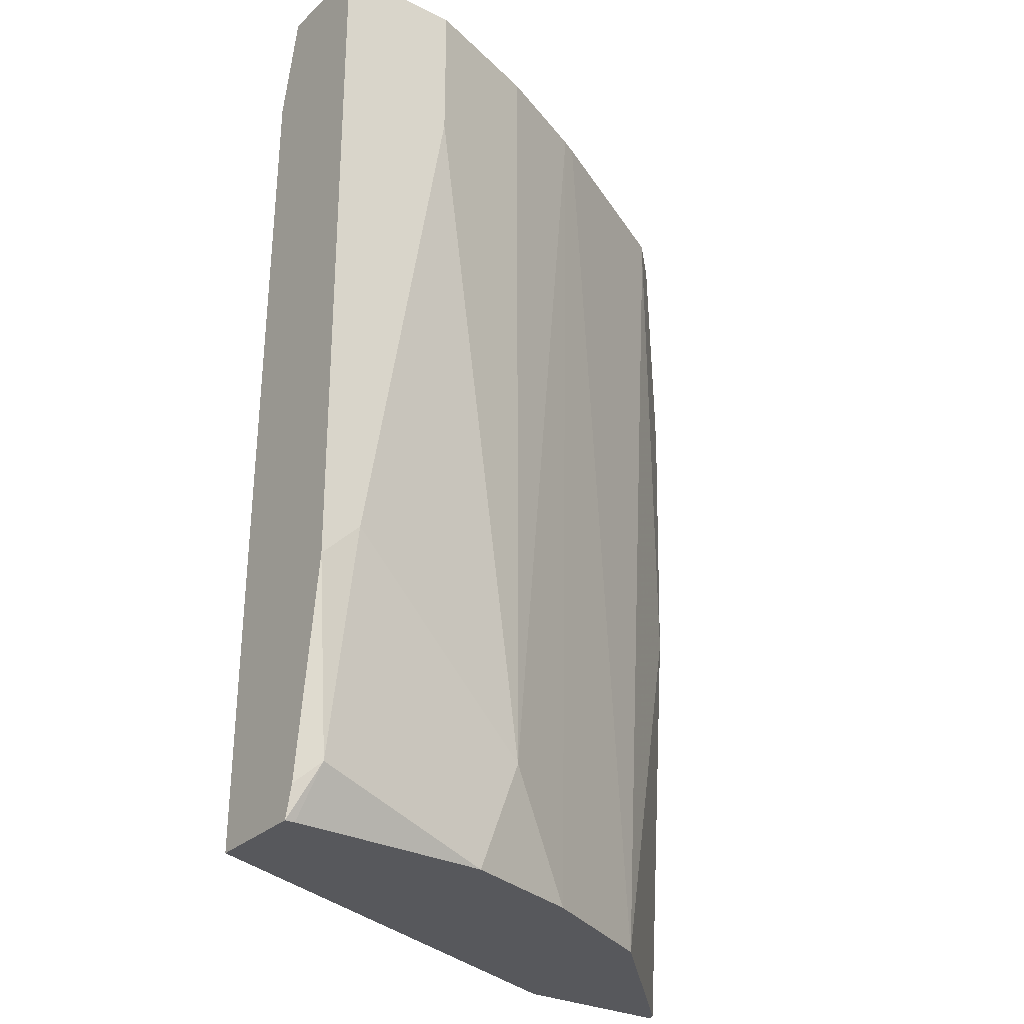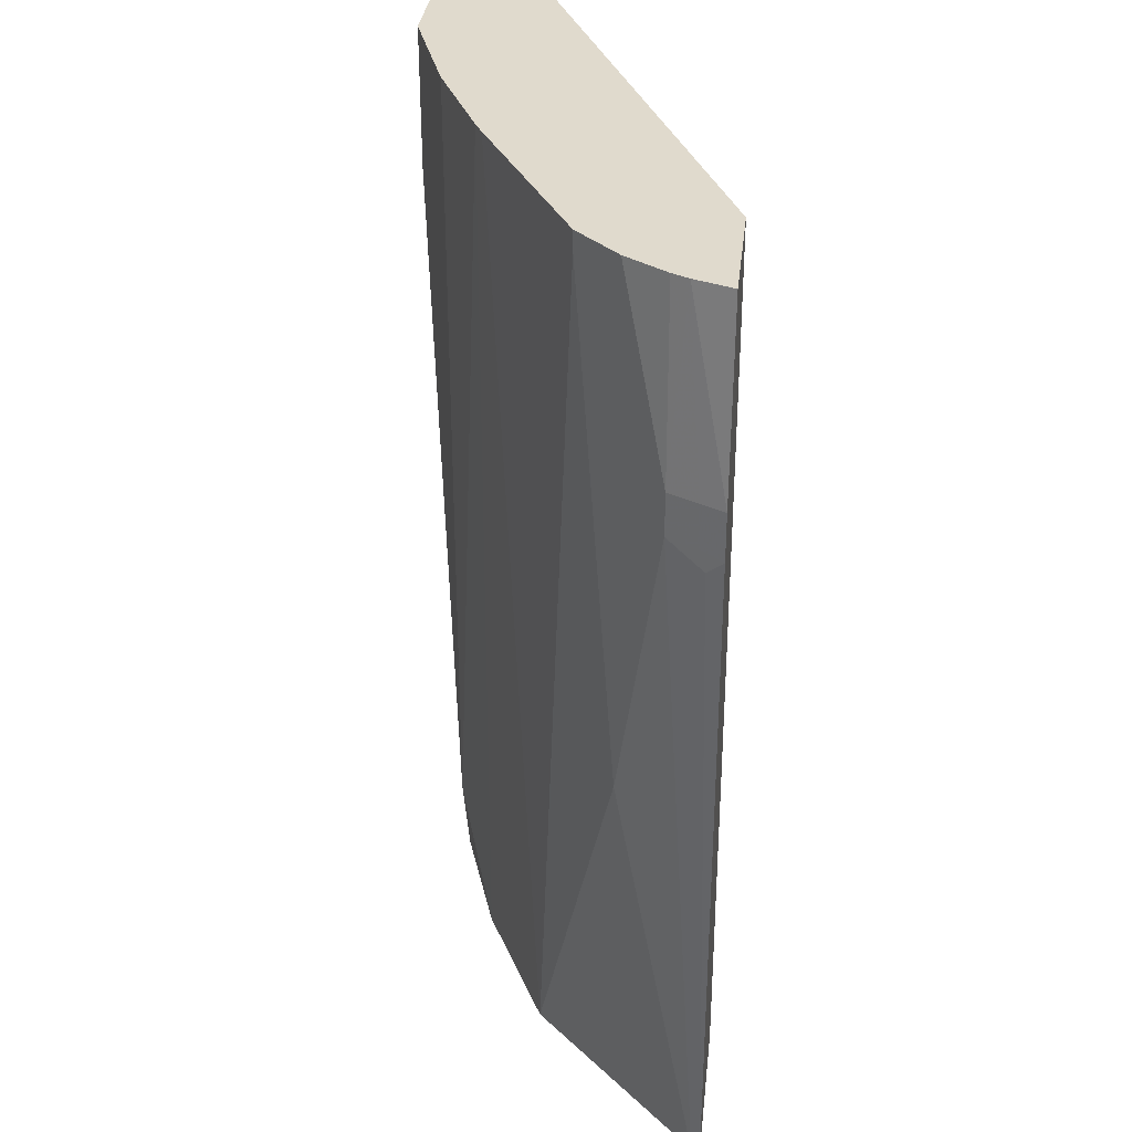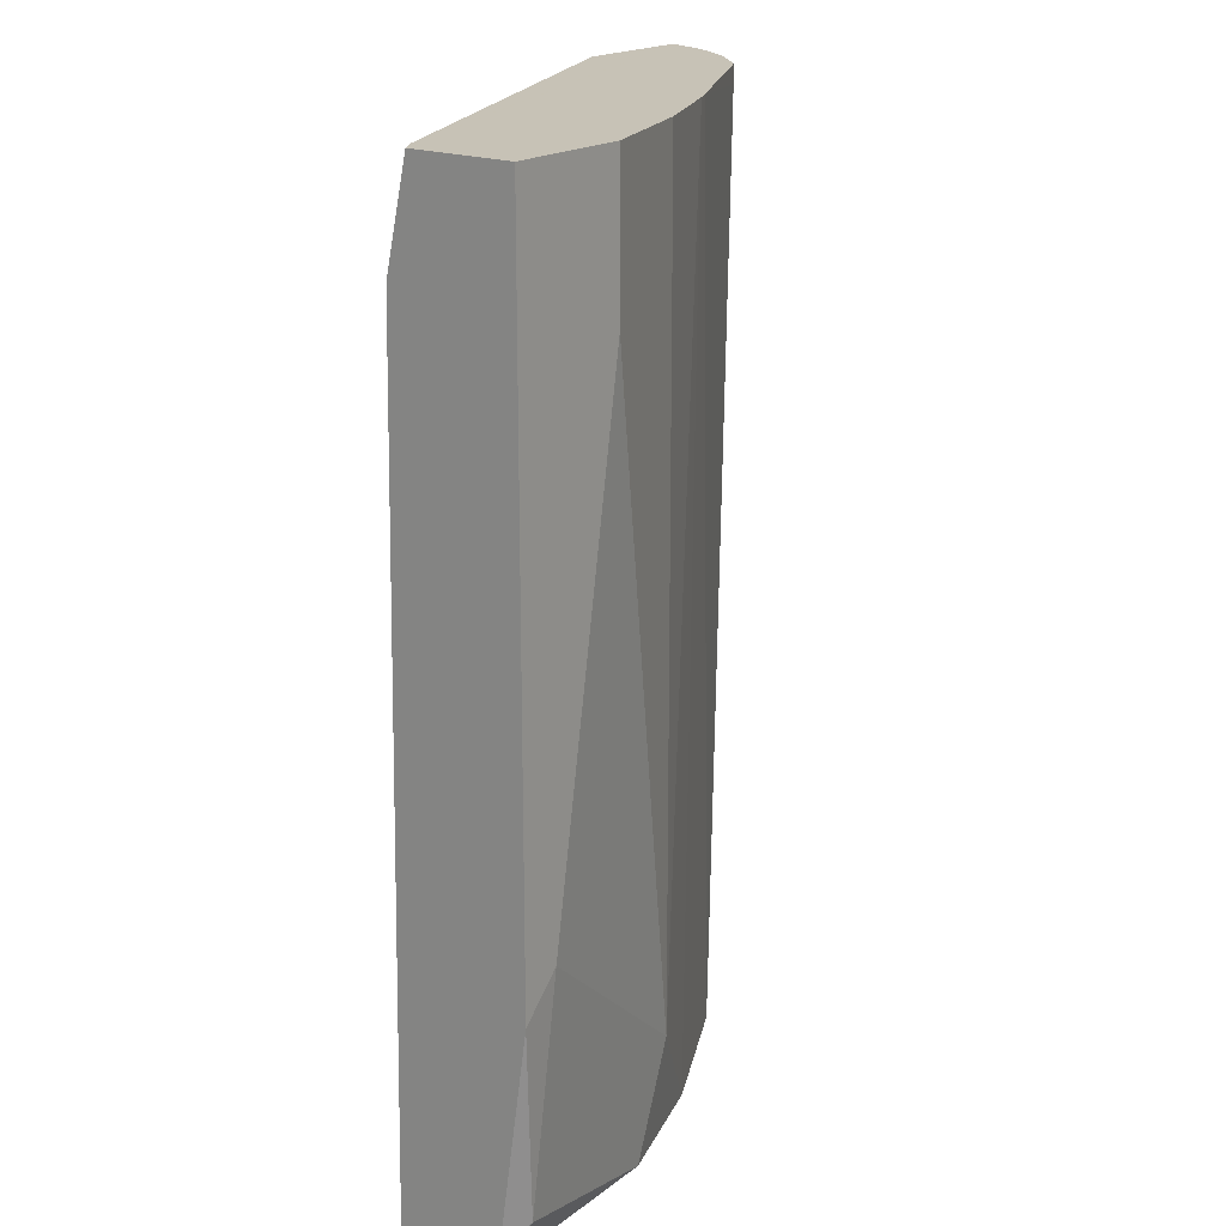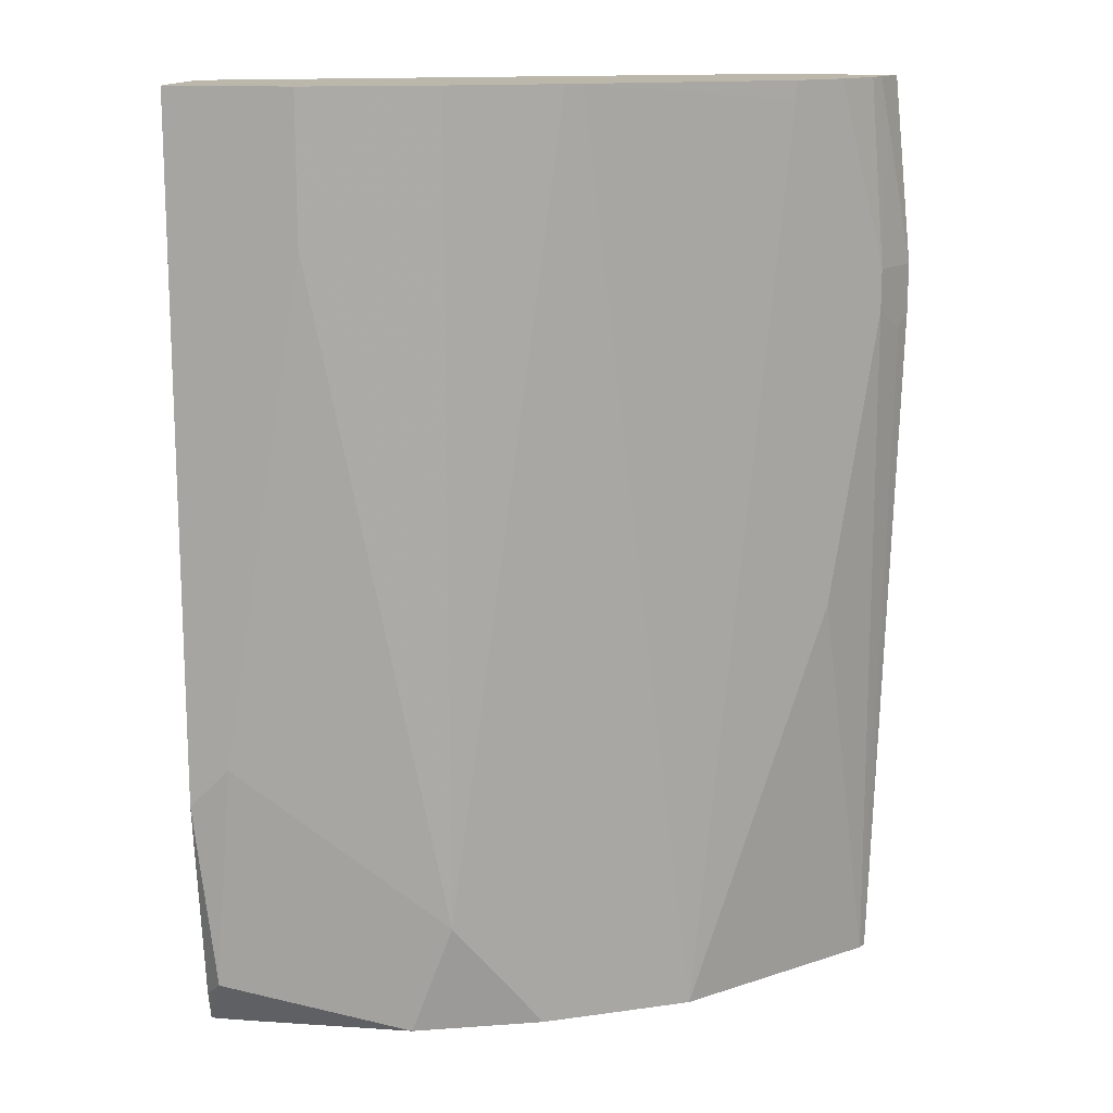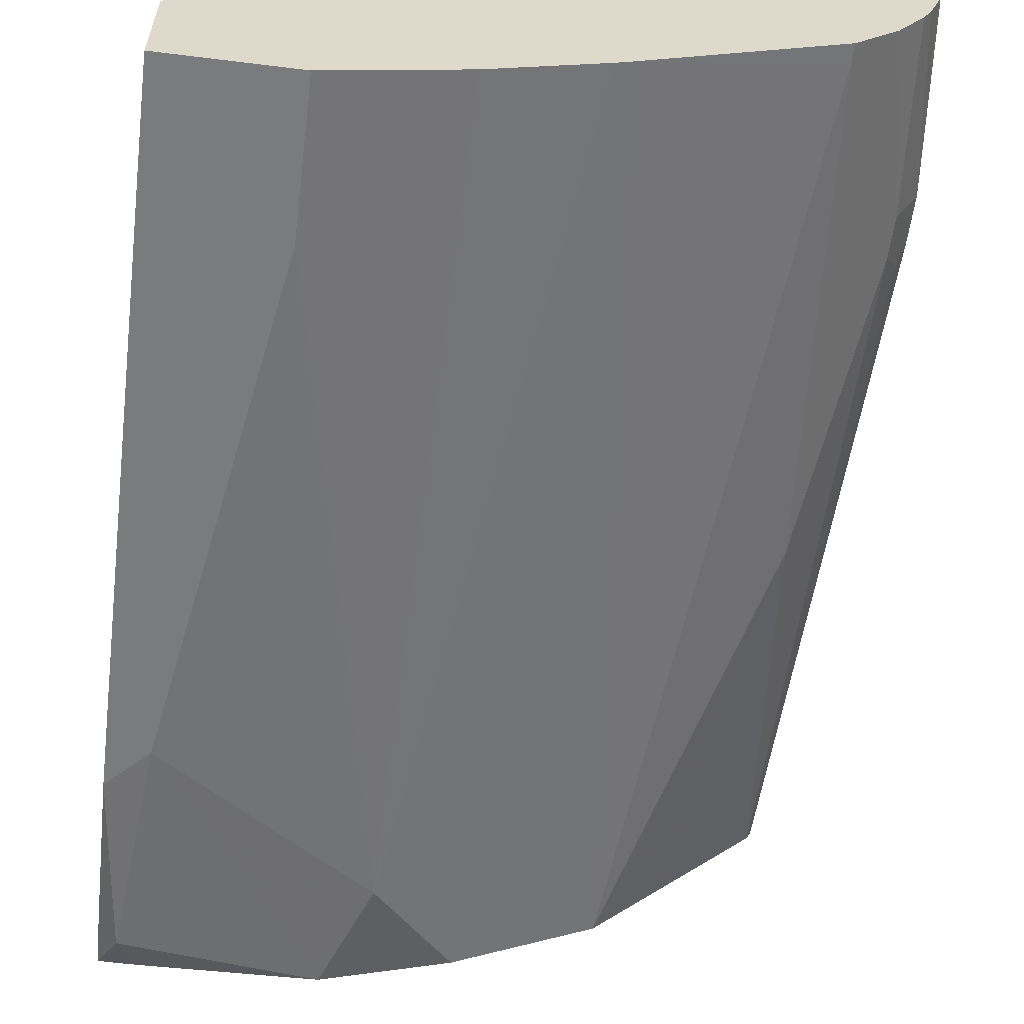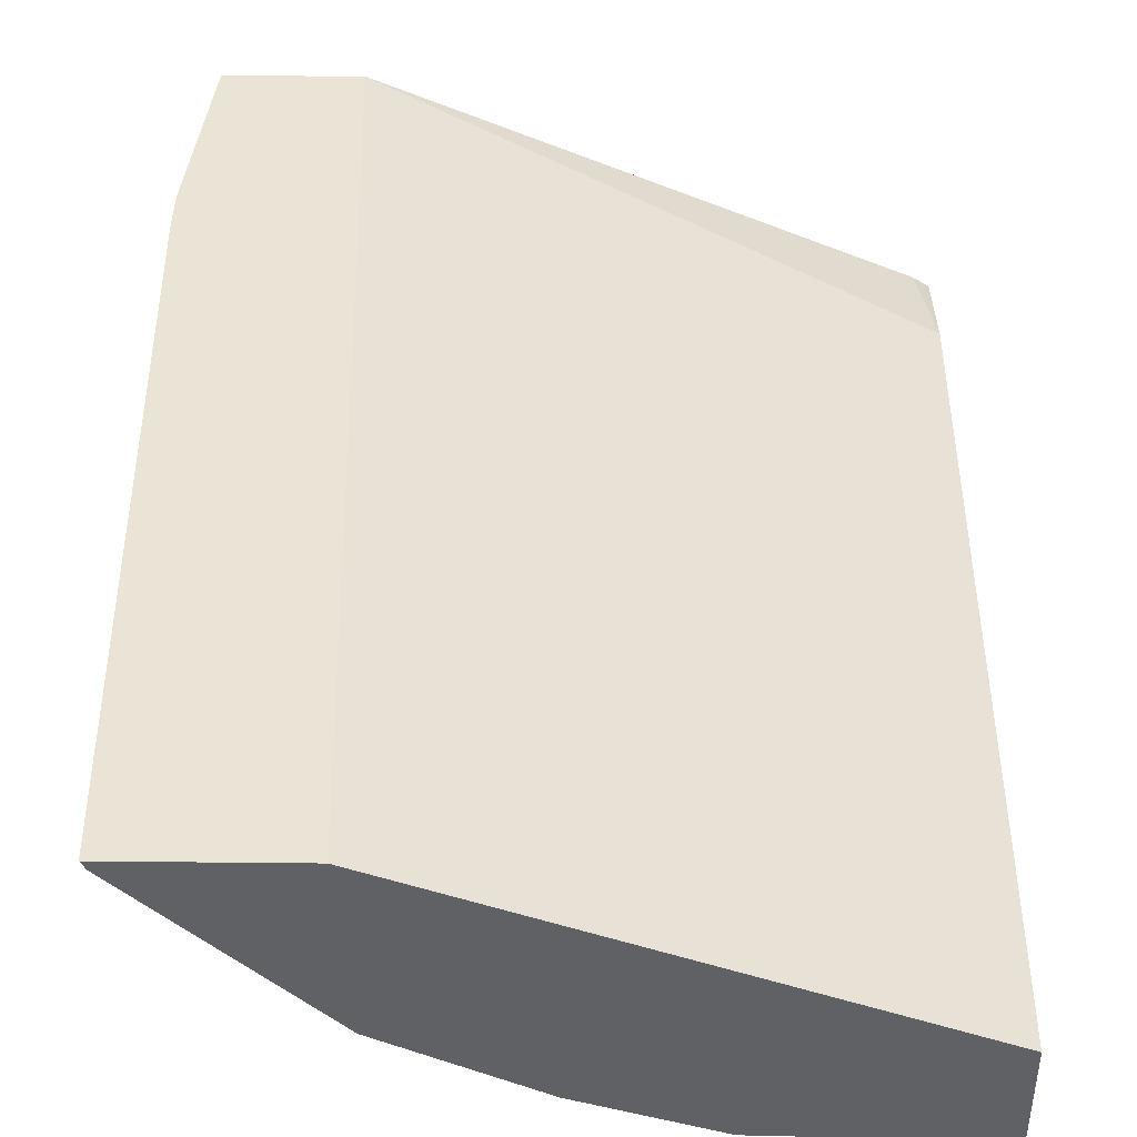
<metadata>
{"format":"obj","ext":"obj","renderer":"f3d","projection":"perspective","resolution":1024,"background":"white","views":[{"elev":-28.8,"azim":-36.4,"up":"+Z"},{"elev":33.1,"azim":96.4,"up":"+Z"},{"elev":19.1,"azim":-52.9,"up":"+Z"},{"elev":14.2,"azim":9.4,"up":"+Z"},{"elev":-58.3,"azim":-7.3,"up":"+Y"},{"elev":42.6,"azim":-179.3,"up":"+Y"}]}
</metadata>
<code>
v 0.4962 -0.3776 0.03108
v 0.4823 -0.3776 0.1693
v 0.4721 -0.4048 0.1693
v 0.4878 -0.3944 0.03108
v 0.4962 -0.3776 -0.003965
v 0.3872 -0.3776 0.1693
v 0.4663 -0.4164 0.1693
v 0.4774 -0.4151 0.03108
v 0.4878 -0.3944 -5.562e-05
v 0.4903 -0.3892 -0.01562
v 0.4806 -0.3776 -0.5192
v 0.001772 -0.5293 0.09336
v 0.01368 -0.5385 0.1693
v 0.3606 -0.3776 -0.5192
v 0.001772 -0.5183 -0.5192
v 0.4462 -0.4463 0.1693
v 0.4151 -0.4774 0.1693
v 0.4774 -0.4151 -5.562e-05
v 0.4774 -0.384 -0.5192
v 0.001772 -0.5461 0.1693
v 0.001772 -0.5937 -0.5192
v 0.2761 -0.5512 0.1693
v 0.4151 -0.4774 0.1556
v 0.4462 -0.4463 -0.2179
v 0.4462 -0.4151 -0.5192
v 0.001772 -0.6227 0.1693
v 0.008838 -0.5941 -0.5192
v 0.01561 -0.6149 -0.4826
v 0.001772 -0.6002 -0.4964
v 0.2644 -0.557 0.1693
v 0.2491 -0.5604 -0.5192
v 0.3388 -0.5155 -0.5192
v 0.3528 -0.5085 -0.5192
v 0.4151 -0.4463 -0.5192
v 0.09343 -0.6227 0.1693
v 0.001772 -0.6227 -0.3407
v 0.02989 -0.5941 -0.5192
v 0.1557 -0.5915 -0.5192
v 0.03115 -0.6227 -0.3113
v 0.1868 -0.5915 0.1693
v 0.1868 -0.5915 -0.4359
v 0.09343 -0.6227 0.06222
v 0.06232 -0.6227 -0.1245
f 22 31 32
f 18 23 24
f 22 30 31
f 21 28 29
f 19 24 25
f 18 24 19
f 17 22 23
f 11 27 21
f 12 36 26
f 12 29 36
f 12 21 29
f 12 15 21
f 12 20 13
f 11 15 14
f 11 21 15
f 22 32 33
f 12 26 20
f 22 33 23
f 39 41 43
f 24 33 34
f 41 42 43
f 11 37 27
f 38 41 39
f 35 41 40
f 35 42 41
f 31 41 38
f 30 41 31
f 30 40 41
f 23 33 24
f 28 36 29
f 28 38 39
f 28 37 38
f 27 37 28
f 26 42 35
f 26 43 42
f 26 39 43
f 26 36 39
f 24 34 25
f 28 39 36
f 11 38 37
f 21 27 28
f 11 32 31
f 2 17 16
f 2 22 17
f 2 30 22
f 2 40 30
f 2 35 40
f 2 26 35
f 2 20 26
f 2 13 20
f 2 6 13
f 1 6 2
f 1 14 6
f 1 11 14
f 1 5 11
f 1 9 5
f 1 3 4
f 1 2 3
f 11 31 38
f 2 16 7
f 2 7 3
f 1 4 9
f 3 8 4
f 3 7 8
f 11 34 33
f 11 33 32
f 11 19 25
f 10 19 11
f 10 18 19
f 9 18 10
f 8 23 18
f 8 17 23
f 11 25 34
f 7 16 8
f 6 15 12
f 6 14 15
f 6 12 13
f 5 10 11
f 5 9 10
f 4 18 9
f 8 16 17
f 4 8 18

</code>
